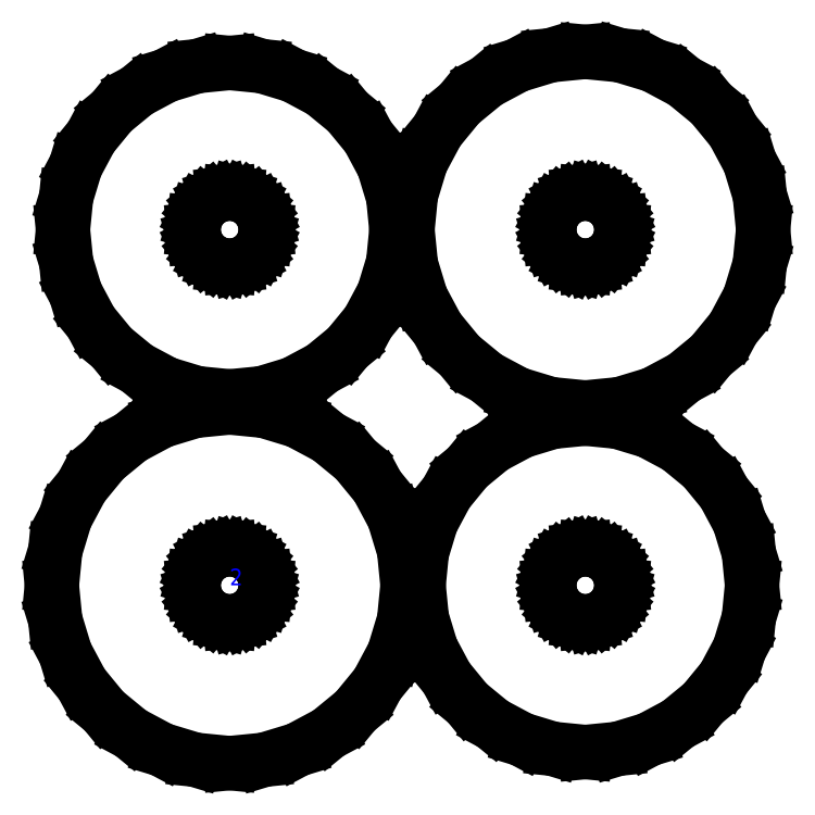
<metadata>
{"format":"dxf","ext":"dxf","renderer":"ezdxf+matplotlib","layout":"modelspace","background":"white","min_lineweight":24,"dpi":150}
</metadata>
<code>
0
SECTION
2
ENTITIES
0
LINE
8
0
10
70.24
20
32.61
30
0
11
76.25
21
34.44
31
0
0
LINE
8
0
10
76.25
20
34.44
30
0
11
81.78
21
37.39
31
0
0
LINE
8
0
10
81.78
20
37.39
30
0
11
86.63
21
41.37
31
0
0
LINE
8
0
10
86.63
20
41.37
30
0
11
90.61
21
46.22
31
0
0
LINE
8
0
10
90.61
20
46.22
30
0
11
93.56
21
51.75
31
0
0
LINE
8
0
10
93.56
20
51.75
30
0
11
95.39
21
57.76
31
0
0
LINE
8
0
10
95.39
20
57.76
30
0
11
96
21
64
31
0
0
LINE
8
0
10
96
20
64
30
0
11
95.39
21
70.24
31
0
0
LINE
8
0
10
95.39
20
70.24
30
0
11
93.56
21
76.25
31
0
0
LINE
8
0
10
93.56
20
76.25
30
0
11
90.61
21
81.78
31
0
0
LINE
8
0
10
90.61
20
81.78
30
0
11
86.63
21
86.63
31
0
0
LINE
8
0
10
86.63
20
86.63
30
0
11
81.78
21
90.61
31
0
0
LINE
8
0
10
81.78
20
90.61
30
0
11
76.25
21
93.56
31
0
0
LINE
8
0
10
76.25
20
93.56
30
0
11
70.24
21
95.39
31
0
0
LINE
8
0
10
70.24
20
95.39
30
0
11
64
21
96
31
0
0
LINE
8
0
10
64
20
96
30
0
11
57.76
21
95.39
31
0
0
LINE
8
0
10
57.76
20
95.39
30
0
11
51.75
21
93.56
31
0
0
LINE
8
0
10
51.75
20
93.56
30
0
11
46.22
21
90.61
31
0
0
LINE
8
0
10
46.22
20
90.61
30
0
11
41.37
21
86.63
31
0
0
LINE
8
0
10
41.37
20
86.63
30
0
11
37.39
21
81.78
31
0
0
LINE
8
0
10
37.39
20
81.78
30
0
11
34.44
21
76.25
31
0
0
LINE
8
0
10
34.44
20
76.25
30
0
11
32.61
21
70.24
31
0
0
LINE
8
0
10
32.61
20
70.24
30
0
11
32
21
64
31
0
0
LINE
8
0
10
32
20
64
30
0
11
32.61
21
57.76
31
0
0
LINE
8
0
10
32.61
20
57.76
30
0
11
34.44
21
51.75
31
0
0
LINE
8
0
10
34.44
20
51.75
30
0
11
37.39
21
46.22
31
0
0
LINE
8
0
10
37.39
20
46.22
30
0
11
41.37
21
41.37
31
0
0
LINE
8
0
10
41.37
20
41.37
30
0
11
46.22
21
37.39
31
0
0
LINE
8
0
10
46.22
20
37.39
30
0
11
51.75
21
34.44
31
0
0
LINE
8
0
10
51.75
20
34.44
30
0
11
57.76
21
32.61
31
0
0
LINE
8
0
10
57.76
20
32.61
30
0
11
64
21
32
31
0
0
LINE
8
0
10
64
20
32
30
0
11
70.24
21
32.61
31
0
0
LINE
8
0
10
62.73
20
57.62
30
0
11
61.51
21
57.99
31
0
0
LINE
8
0
10
61.51
20
57.99
30
0
11
60.39
21
58.6
31
0
0
LINE
8
0
10
60.39
20
58.6
30
0
11
59.4
21
59.4
31
0
0
LINE
8
0
10
59.4
20
59.4
30
0
11
58.6
21
60.39
31
0
0
LINE
8
0
10
58.6
20
60.39
30
0
11
57.99
21
61.51
31
0
0
LINE
8
0
10
57.99
20
61.51
30
0
11
57.62
21
62.73
31
0
0
LINE
8
0
10
57.62
20
62.73
30
0
11
57.5
21
64
31
0
0
LINE
8
0
10
57.5
20
64
30
0
11
57.62
21
65.27
31
0
0
LINE
8
0
10
57.62
20
65.27
30
0
11
57.99
21
66.49
31
0
0
LINE
8
0
10
57.99
20
66.49
30
0
11
58.6
21
67.61
31
0
0
LINE
8
0
10
58.6
20
67.61
30
0
11
59.4
21
68.6
31
0
0
LINE
8
0
10
59.4
20
68.6
30
0
11
60.39
21
69.4
31
0
0
LINE
8
0
10
60.39
20
69.4
30
0
11
61.51
21
70.01
31
0
0
LINE
8
0
10
61.51
20
70.01
30
0
11
62.73
21
70.38
31
0
0
LINE
8
0
10
62.73
20
70.38
30
0
11
64
21
70.5
31
0
0
LINE
8
0
10
64
20
70.5
30
0
11
65.27
21
70.38
31
0
0
LINE
8
0
10
65.27
20
70.38
30
0
11
66.49
21
70.01
31
0
0
LINE
8
0
10
66.49
20
70.01
30
0
11
67.61
21
69.4
31
0
0
LINE
8
0
10
67.61
20
69.4
30
0
11
68.6
21
68.6
31
0
0
LINE
8
0
10
68.6
20
68.6
30
0
11
69.4
21
67.61
31
0
0
LINE
8
0
10
69.4
20
67.61
30
0
11
70.01
21
66.49
31
0
0
LINE
8
0
10
70.01
20
66.49
30
0
11
70.38
21
65.27
31
0
0
LINE
8
0
10
70.38
20
65.27
30
0
11
70.5
21
64
31
0
0
LINE
8
0
10
70.5
20
64
30
0
11
70.38
21
62.73
31
0
0
LINE
8
0
10
70.38
20
62.73
30
0
11
70.01
21
61.51
31
0
0
LINE
8
0
10
70.01
20
61.51
30
0
11
69.4
21
60.39
31
0
0
LINE
8
0
10
69.4
20
60.39
30
0
11
68.6
21
59.4
31
0
0
LINE
8
0
10
68.6
20
59.4
30
0
11
67.61
21
58.6
31
0
0
LINE
8
0
10
67.61
20
58.6
30
0
11
66.49
21
57.99
31
0
0
LINE
8
0
10
66.49
20
57.99
30
0
11
65.27
21
57.62
31
0
0
LINE
8
0
10
65.27
20
57.62
30
0
11
64
21
57.5
31
0
0
LINE
8
0
10
64
20
57.5
30
0
11
62.73
21
57.62
31
0
0
LINE
8
0
10
5.853
20
34.58
30
0
11
11.48
21
36.28
31
0
0
LINE
8
0
10
11.48
20
36.28
30
0
11
16.67
21
39.06
31
0
0
LINE
8
0
10
16.67
20
39.06
30
0
11
21.21
21
42.79
31
0
0
LINE
8
0
10
21.21
20
42.79
30
0
11
24.94
21
47.33
31
0
0
LINE
8
0
10
24.94
20
47.33
30
0
11
27.72
21
52.52
31
0
0
LINE
8
0
10
27.72
20
52.52
30
0
11
29.42
21
58.15
31
0
0
LINE
8
0
10
29.42
20
58.15
30
0
11
30
21
64
31
0
0
LINE
8
0
10
30
20
64
30
0
11
29.42
21
69.85
31
0
0
LINE
8
0
10
29.42
20
69.85
30
0
11
27.72
21
75.48
31
0
0
LINE
8
0
10
27.72
20
75.48
30
0
11
24.94
21
80.67
31
0
0
LINE
8
0
10
24.94
20
80.67
30
0
11
21.21
21
85.21
31
0
0
LINE
8
0
10
21.21
20
85.21
30
0
11
16.67
21
88.94
31
0
0
LINE
8
0
10
16.67
20
88.94
30
0
11
11.48
21
91.72
31
0
0
LINE
8
0
10
11.48
20
91.72
30
0
11
5.853
21
93.42
31
0
0
LINE
8
0
10
5.853
20
93.42
30
0
11
0
21
94
31
0
0
LINE
8
0
10
0
20
94
30
0
11
-5.853
21
93.42
31
0
0
LINE
8
0
10
-5.853
20
93.42
30
0
11
-11.48
21
91.72
31
0
0
LINE
8
0
10
-11.48
20
91.72
30
0
11
-16.67
21
88.94
31
0
0
LINE
8
0
10
-16.67
20
88.94
30
0
11
-21.21
21
85.21
31
0
0
LINE
8
0
10
-21.21
20
85.21
30
0
11
-24.94
21
80.67
31
0
0
LINE
8
0
10
-24.94
20
80.67
30
0
11
-27.72
21
75.48
31
0
0
LINE
8
0
10
-27.72
20
75.48
30
0
11
-29.42
21
69.85
31
0
0
LINE
8
0
10
-29.42
20
69.85
30
0
11
-30
21
64
31
0
0
LINE
8
0
10
-30
20
64
30
0
11
-29.42
21
58.15
31
0
0
LINE
8
0
10
-29.42
20
58.15
30
0
11
-27.72
21
52.52
31
0
0
LINE
8
0
10
-27.72
20
52.52
30
0
11
-24.94
21
47.33
31
0
0
LINE
8
0
10
-24.94
20
47.33
30
0
11
-21.21
21
42.79
31
0
0
LINE
8
0
10
-21.21
20
42.79
30
0
11
-16.67
21
39.06
31
0
0
LINE
8
0
10
-16.67
20
39.06
30
0
11
-11.48
21
36.28
31
0
0
LINE
8
0
10
-11.48
20
36.28
30
0
11
-5.853
21
34.58
31
0
0
LINE
8
0
10
-5.853
20
34.58
30
0
11
0
21
34
31
0
0
LINE
8
0
10
0
20
34
30
0
11
5.853
21
34.58
31
0
0
LINE
8
0
10
-1.268
20
57.62
30
0
11
-2.487
21
57.99
31
0
0
LINE
8
0
10
-2.487
20
57.99
30
0
11
-3.611
21
58.6
31
0
0
LINE
8
0
10
-3.611
20
58.6
30
0
11
-4.596
21
59.4
31
0
0
LINE
8
0
10
-4.596
20
59.4
30
0
11
-5.405
21
60.39
31
0
0
LINE
8
0
10
-5.405
20
60.39
30
0
11
-6.005
21
61.51
31
0
0
LINE
8
0
10
-6.005
20
61.51
30
0
11
-6.375
21
62.73
31
0
0
LINE
8
0
10
-6.375
20
62.73
30
0
11
-6.5
21
64
31
0
0
LINE
8
0
10
-6.5
20
64
30
0
11
-6.375
21
65.27
31
0
0
LINE
8
0
10
-6.375
20
65.27
30
0
11
-6.005
21
66.49
31
0
0
LINE
8
0
10
-6.005
20
66.49
30
0
11
-5.405
21
67.61
31
0
0
LINE
8
0
10
-5.405
20
67.61
30
0
11
-4.596
21
68.6
31
0
0
LINE
8
0
10
-4.596
20
68.6
30
0
11
-3.611
21
69.4
31
0
0
LINE
8
0
10
-3.611
20
69.4
30
0
11
-2.487
21
70.01
31
0
0
LINE
8
0
10
-2.487
20
70.01
30
0
11
-1.268
21
70.38
31
0
0
LINE
8
0
10
-1.268
20
70.38
30
0
11
0
21
70.5
31
0
0
LINE
8
0
10
0
20
70.5
30
0
11
1.268
21
70.38
31
0
0
LINE
8
0
10
1.268
20
70.38
30
0
11
2.487
21
70.01
31
0
0
LINE
8
0
10
2.487
20
70.01
30
0
11
3.611
21
69.4
31
0
0
LINE
8
0
10
3.611
20
69.4
30
0
11
4.596
21
68.6
31
0
0
LINE
8
0
10
4.596
20
68.6
30
0
11
5.405
21
67.61
31
0
0
LINE
8
0
10
5.405
20
67.61
30
0
11
6.005
21
66.49
31
0
0
LINE
8
0
10
6.005
20
66.49
30
0
11
6.375
21
65.27
31
0
0
LINE
8
0
10
6.375
20
65.27
30
0
11
6.5
21
64
31
0
0
LINE
8
0
10
6.5
20
64
30
0
11
6.375
21
62.73
31
0
0
LINE
8
0
10
6.375
20
62.73
30
0
11
6.005
21
61.51
31
0
0
LINE
8
0
10
6.005
20
61.51
30
0
11
5.405
21
60.39
31
0
0
LINE
8
0
10
5.405
20
60.39
30
0
11
4.596
21
59.4
31
0
0
LINE
8
0
10
4.596
20
59.4
30
0
11
3.611
21
58.6
31
0
0
LINE
8
0
10
3.611
20
58.6
30
0
11
2.487
21
57.99
31
0
0
LINE
8
0
10
2.487
20
57.99
30
0
11
1.268
21
57.62
31
0
0
LINE
8
0
10
1.268
20
57.62
30
0
11
0
21
57.5
31
0
0
LINE
8
0
10
0
20
57.5
30
0
11
-1.268
21
57.62
31
0
0
LINE
8
0
10
6.243
20
-31.39
30
0
11
12.25
21
-29.56
31
0
0
LINE
8
0
10
12.25
20
-29.56
30
0
11
17.78
21
-26.61
31
0
0
LINE
8
0
10
17.78
20
-26.61
30
0
11
22.63
21
-22.63
31
0
0
LINE
8
0
10
22.63
20
-22.63
30
0
11
26.61
21
-17.78
31
0
0
LINE
8
0
10
26.61
20
-17.78
30
0
11
29.56
21
-12.25
31
0
0
LINE
8
0
10
29.56
20
-12.25
30
0
11
31.39
21
-6.243
31
0
0
LINE
8
0
10
31.39
20
-6.243
30
0
11
32
21
0
31
0
0
LINE
8
0
10
32
20
0
30
0
11
31.39
21
6.243
31
0
0
LINE
8
0
10
31.39
20
6.243
30
0
11
29.56
21
12.25
31
0
0
LINE
8
0
10
29.56
20
12.25
30
0
11
26.61
21
17.78
31
0
0
LINE
8
0
10
26.61
20
17.78
30
0
11
22.63
21
22.63
31
0
0
LINE
8
0
10
22.63
20
22.63
30
0
11
17.78
21
26.61
31
0
0
LINE
8
0
10
17.78
20
26.61
30
0
11
12.25
21
29.56
31
0
0
LINE
8
0
10
12.25
20
29.56
30
0
11
6.243
21
31.39
31
0
0
LINE
8
0
10
6.243
20
31.39
30
0
11
0
21
32
31
0
0
LINE
8
0
10
0
20
32
30
0
11
-6.243
21
31.39
31
0
0
LINE
8
0
10
-6.243
20
31.39
30
0
11
-12.25
21
29.56
31
0
0
LINE
8
0
10
-12.25
20
29.56
30
0
11
-17.78
21
26.61
31
0
0
LINE
8
0
10
-17.78
20
26.61
30
0
11
-22.63
21
22.63
31
0
0
LINE
8
0
10
-22.63
20
22.63
30
0
11
-26.61
21
17.78
31
0
0
LINE
8
0
10
-26.61
20
17.78
30
0
11
-29.56
21
12.25
31
0
0
LINE
8
0
10
-29.56
20
12.25
30
0
11
-31.39
21
6.243
31
0
0
LINE
8
0
10
-31.39
20
6.243
30
0
11
-32
21
0
31
0
0
LINE
8
0
10
-32
20
0
30
0
11
-31.39
21
-6.243
31
0
0
LINE
8
0
10
-31.39
20
-6.243
30
0
11
-29.56
21
-12.25
31
0
0
LINE
8
0
10
-29.56
20
-12.25
30
0
11
-26.61
21
-17.78
31
0
0
LINE
8
0
10
-26.61
20
-17.78
30
0
11
-22.63
21
-22.63
31
0
0
LINE
8
0
10
-22.63
20
-22.63
30
0
11
-17.78
21
-26.61
31
0
0
LINE
8
0
10
-17.78
20
-26.61
30
0
11
-12.25
21
-29.56
31
0
0
LINE
8
0
10
-12.25
20
-29.56
30
0
11
-6.243
21
-31.39
31
0
0
LINE
8
0
10
-6.243
20
-31.39
30
0
11
0
21
-32
31
0
0
LINE
8
0
10
0
20
-32
30
0
11
6.243
21
-31.39
31
0
0
LINE
8
0
10
-1.268
20
-6.375
30
0
11
-2.487
21
-6.005
31
0
0
LINE
8
0
10
-2.487
20
-6.005
30
0
11
-3.611
21
-5.405
31
0
0
LINE
8
0
10
-3.611
20
-5.405
30
0
11
-4.596
21
-4.596
31
0
0
LINE
8
0
10
-4.596
20
-4.596
30
0
11
-5.405
21
-3.611
31
0
0
LINE
8
0
10
-5.405
20
-3.611
30
0
11
-6.005
21
-2.487
31
0
0
LINE
8
0
10
-6.005
20
-2.487
30
0
11
-6.375
21
-1.268
31
0
0
LINE
8
0
10
-6.375
20
-1.268
30
0
11
-6.5
21
0
31
0
0
LINE
8
0
10
-6.5
20
0
30
0
11
-6.375
21
1.268
31
0
0
LINE
8
0
10
-6.375
20
1.268
30
0
11
-6.005
21
2.487
31
0
0
LINE
8
0
10
-6.005
20
2.487
30
0
11
-5.405
21
3.611
31
0
0
LINE
8
0
10
-5.405
20
3.611
30
0
11
-4.596
21
4.596
31
0
0
LINE
8
0
10
-4.596
20
4.596
30
0
11
-3.611
21
5.405
31
0
0
LINE
8
0
10
-3.611
20
5.405
30
0
11
-2.487
21
6.005
31
0
0
LINE
8
0
10
-2.487
20
6.005
30
0
11
-1.268
21
6.375
31
0
0
LINE
8
0
10
-1.268
20
6.375
30
0
11
0
21
6.5
31
0
0
LINE
8
0
10
0
20
6.5
30
0
11
1.268
21
6.375
31
0
0
LINE
8
0
10
1.268
20
6.375
30
0
11
2.487
21
6.005
31
0
0
LINE
8
0
10
2.487
20
6.005
30
0
11
3.611
21
5.405
31
0
0
LINE
8
0
10
3.611
20
5.405
30
0
11
4.596
21
4.596
31
0
0
LINE
8
0
10
4.596
20
4.596
30
0
11
5.405
21
3.611
31
0
0
LINE
8
0
10
5.405
20
3.611
30
0
11
6.005
21
2.487
31
0
0
LINE
8
0
10
6.005
20
2.487
30
0
11
6.375
21
1.268
31
0
0
LINE
8
0
10
6.375
20
1.268
30
0
11
6.5
21
0
31
0
0
LINE
8
0
10
6.5
20
0
30
0
11
6.375
21
-1.268
31
0
0
LINE
8
0
10
6.375
20
-1.268
30
0
11
6.005
21
-2.487
31
0
0
LINE
8
0
10
6.005
20
-2.487
30
0
11
5.405
21
-3.611
31
0
0
LINE
8
0
10
5.405
20
-3.611
30
0
11
4.596
21
-4.596
31
0
0
LINE
8
0
10
4.596
20
-4.596
30
0
11
3.611
21
-5.405
31
0
0
LINE
8
0
10
3.611
20
-5.405
30
0
11
2.487
21
-6.005
31
0
0
LINE
8
0
10
2.487
20
-6.005
30
0
11
1.268
21
-6.375
31
0
0
LINE
8
0
10
1.268
20
-6.375
30
0
11
0
21
-6.5
31
0
0
LINE
8
0
10
0
20
-6.5
30
0
11
-1.268
21
-6.375
31
0
0
LINE
8
0
10
69.85
20
-29.42
30
0
11
75.48
21
-27.72
31
0
0
LINE
8
0
10
75.48
20
-27.72
30
0
11
80.67
21
-24.94
31
0
0
LINE
8
0
10
80.67
20
-24.94
30
0
11
85.21
21
-21.21
31
0
0
LINE
8
0
10
85.21
20
-21.21
30
0
11
88.94
21
-16.67
31
0
0
LINE
8
0
10
88.94
20
-16.67
30
0
11
91.72
21
-11.48
31
0
0
LINE
8
0
10
91.72
20
-11.48
30
0
11
93.42
21
-5.853
31
0
0
LINE
8
0
10
93.42
20
-5.853
30
0
11
94
21
0
31
0
0
LINE
8
0
10
94
20
0
30
0
11
93.42
21
5.853
31
0
0
LINE
8
0
10
93.42
20
5.853
30
0
11
91.72
21
11.48
31
0
0
LINE
8
0
10
91.72
20
11.48
30
0
11
88.94
21
16.67
31
0
0
LINE
8
0
10
88.94
20
16.67
30
0
11
85.21
21
21.21
31
0
0
LINE
8
0
10
85.21
20
21.21
30
0
11
80.67
21
24.94
31
0
0
LINE
8
0
10
80.67
20
24.94
30
0
11
75.48
21
27.72
31
0
0
LINE
8
0
10
75.48
20
27.72
30
0
11
69.85
21
29.42
31
0
0
LINE
8
0
10
69.85
20
29.42
30
0
11
64
21
30
31
0
0
LINE
8
0
10
64
20
30
30
0
11
58.15
21
29.42
31
0
0
LINE
8
0
10
58.15
20
29.42
30
0
11
52.52
21
27.72
31
0
0
LINE
8
0
10
52.52
20
27.72
30
0
11
47.33
21
24.94
31
0
0
LINE
8
0
10
47.33
20
24.94
30
0
11
42.79
21
21.21
31
0
0
LINE
8
0
10
42.79
20
21.21
30
0
11
39.06
21
16.67
31
0
0
LINE
8
0
10
39.06
20
16.67
30
0
11
36.28
21
11.48
31
0
0
LINE
8
0
10
36.28
20
11.48
30
0
11
34.58
21
5.853
31
0
0
LINE
8
0
10
34.58
20
5.853
30
0
11
34
21
0
31
0
0
LINE
8
0
10
34
20
0
30
0
11
34.58
21
-5.853
31
0
0
LINE
8
0
10
34.58
20
-5.853
30
0
11
36.28
21
-11.48
31
0
0
LINE
8
0
10
36.28
20
-11.48
30
0
11
39.06
21
-16.67
31
0
0
LINE
8
0
10
39.06
20
-16.67
30
0
11
42.79
21
-21.21
31
0
0
LINE
8
0
10
42.79
20
-21.21
30
0
11
47.33
21
-24.94
31
0
0
LINE
8
0
10
47.33
20
-24.94
30
0
11
52.52
21
-27.72
31
0
0
LINE
8
0
10
52.52
20
-27.72
30
0
11
58.15
21
-29.42
31
0
0
LINE
8
0
10
58.15
20
-29.42
30
0
11
64
21
-30
31
0
0
LINE
8
0
10
64
20
-30
30
0
11
69.85
21
-29.42
31
0
0
LINE
8
0
10
62.73
20
-6.375
30
0
11
61.51
21
-6.005
31
0
0
LINE
8
0
10
61.51
20
-6.005
30
0
11
60.39
21
-5.405
31
0
0
LINE
8
0
10
60.39
20
-5.405
30
0
11
59.4
21
-4.596
31
0
0
LINE
8
0
10
59.4
20
-4.596
30
0
11
58.6
21
-3.611
31
0
0
LINE
8
0
10
58.6
20
-3.611
30
0
11
57.99
21
-2.487
31
0
0
LINE
8
0
10
57.99
20
-2.487
30
0
11
57.62
21
-1.268
31
0
0
LINE
8
0
10
57.62
20
-1.268
30
0
11
57.5
21
0
31
0
0
LINE
8
0
10
57.5
20
0
30
0
11
57.62
21
1.268
31
0
0
LINE
8
0
10
57.62
20
1.268
30
0
11
57.99
21
2.487
31
0
0
LINE
8
0
10
57.99
20
2.487
30
0
11
58.6
21
3.611
31
0
0
LINE
8
0
10
58.6
20
3.611
30
0
11
59.4
21
4.596
31
0
0
LINE
8
0
10
59.4
20
4.596
30
0
11
60.39
21
5.405
31
0
0
LINE
8
0
10
60.39
20
5.405
30
0
11
61.51
21
6.005
31
0
0
LINE
8
0
10
61.51
20
6.005
30
0
11
62.73
21
6.375
31
0
0
LINE
8
0
10
62.73
20
6.375
30
0
11
64
21
6.5
31
0
0
LINE
8
0
10
64
20
6.5
30
0
11
65.27
21
6.375
31
0
0
LINE
8
0
10
65.27
20
6.375
30
0
11
66.49
21
6.005
31
0
0
LINE
8
0
10
66.49
20
6.005
30
0
11
67.61
21
5.405
31
0
0
LINE
8
0
10
67.61
20
5.405
30
0
11
68.6
21
4.596
31
0
0
LINE
8
0
10
68.6
20
4.596
30
0
11
69.4
21
3.611
31
0
0
LINE
8
0
10
69.4
20
3.611
30
0
11
70.01
21
2.487
31
0
0
LINE
8
0
10
70.01
20
2.487
30
0
11
70.38
21
1.268
31
0
0
LINE
8
0
10
70.38
20
1.268
30
0
11
70.5
21
0
31
0
0
LINE
8
0
10
70.5
20
0
30
0
11
70.38
21
-1.268
31
0
0
LINE
8
0
10
70.38
20
-1.268
30
0
11
70.01
21
-2.487
31
0
0
LINE
8
0
10
70.01
20
-2.487
30
0
11
69.4
21
-3.611
31
0
0
LINE
8
0
10
69.4
20
-3.611
30
0
11
68.6
21
-4.596
31
0
0
LINE
8
0
10
68.6
20
-4.596
30
0
11
67.61
21
-5.405
31
0
0
LINE
8
0
10
67.61
20
-5.405
30
0
11
66.49
21
-6.005
31
0
0
LINE
8
0
10
66.49
20
-6.005
30
0
11
65.27
21
-6.375
31
0
0
LINE
8
0
10
65.27
20
-6.375
30
0
11
64
21
-6.5
31
0
0
LINE
8
0
10
64
20
-6.5
30
0
11
62.73
21
-6.375
31
0
0
TEXT
8
0
10
0
20
0
30
0
40
3
1
2
7
OpenSans-Regular
0
ENDSEC
0
EOF

</code>
